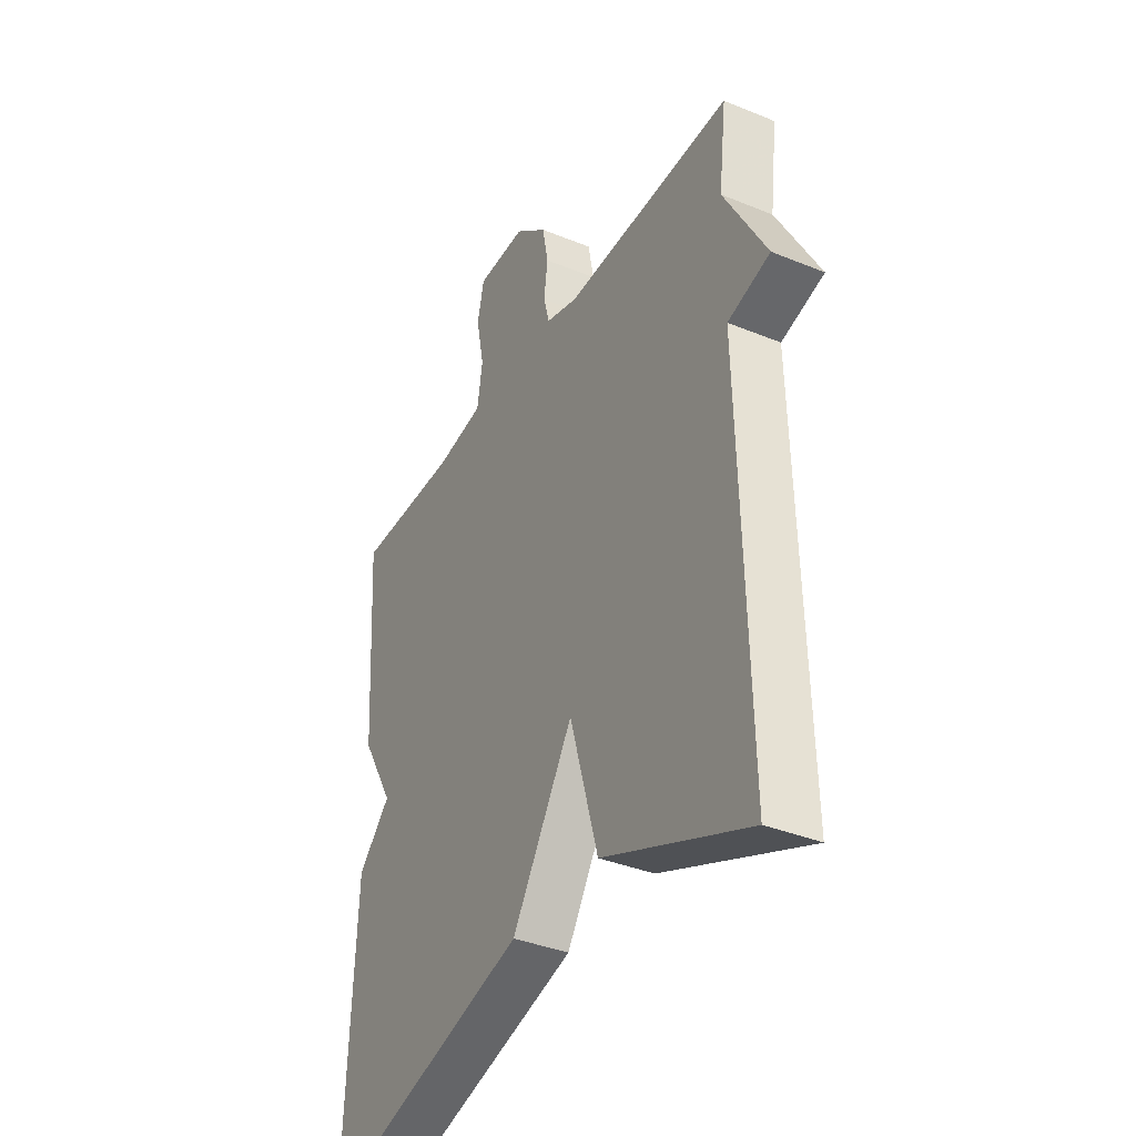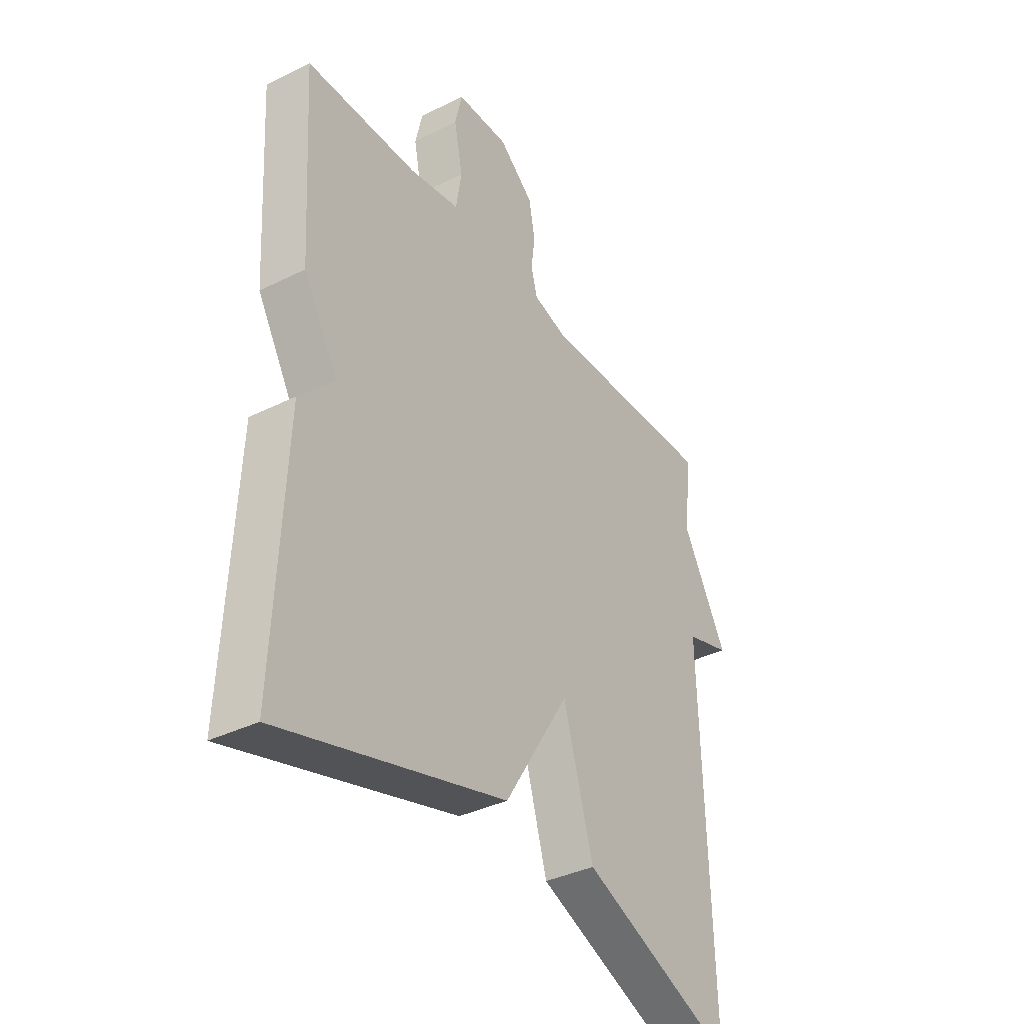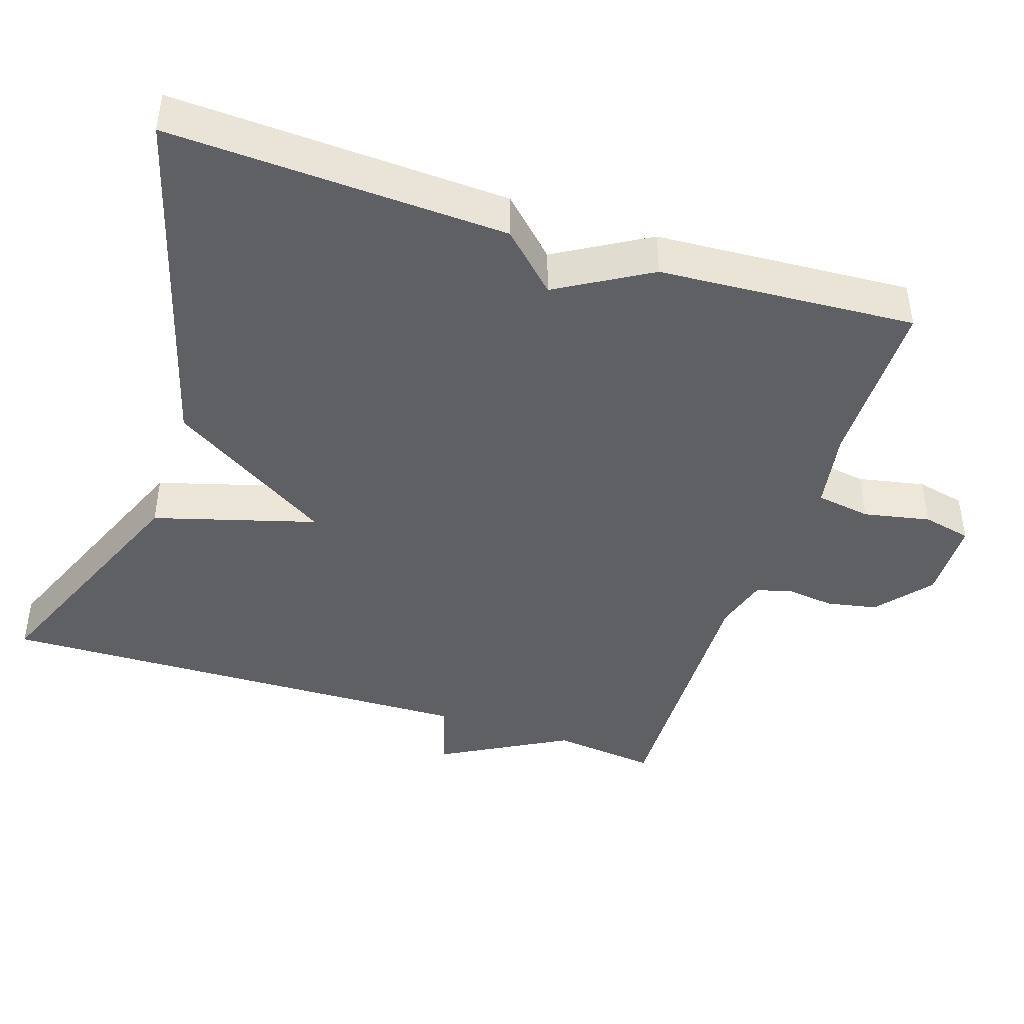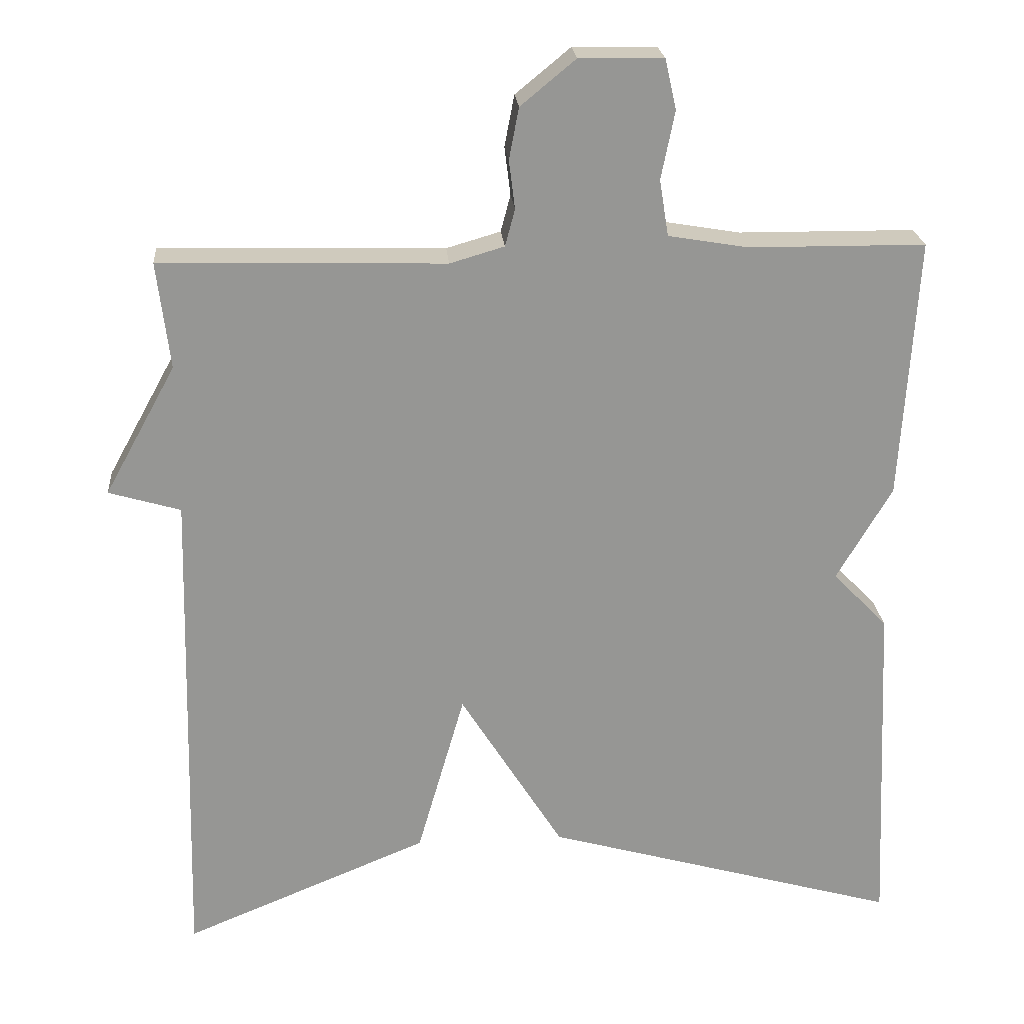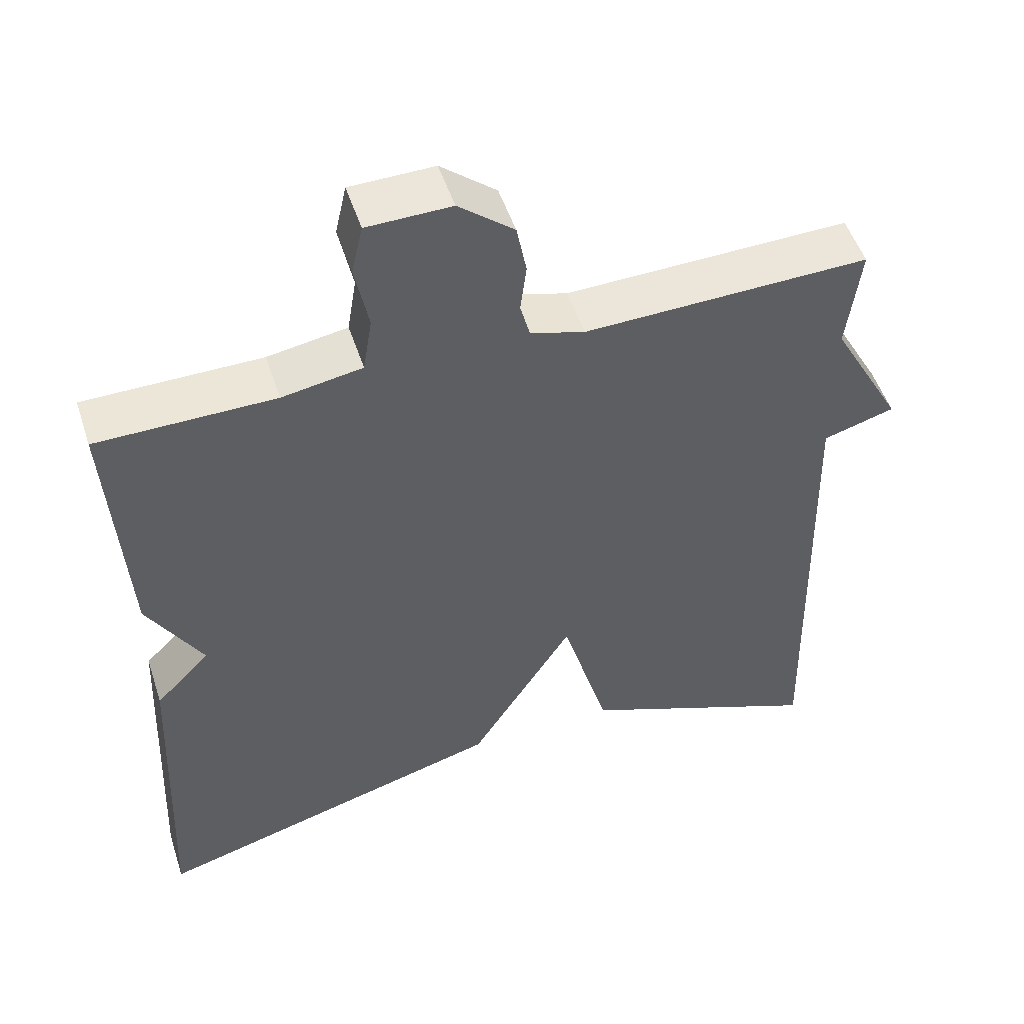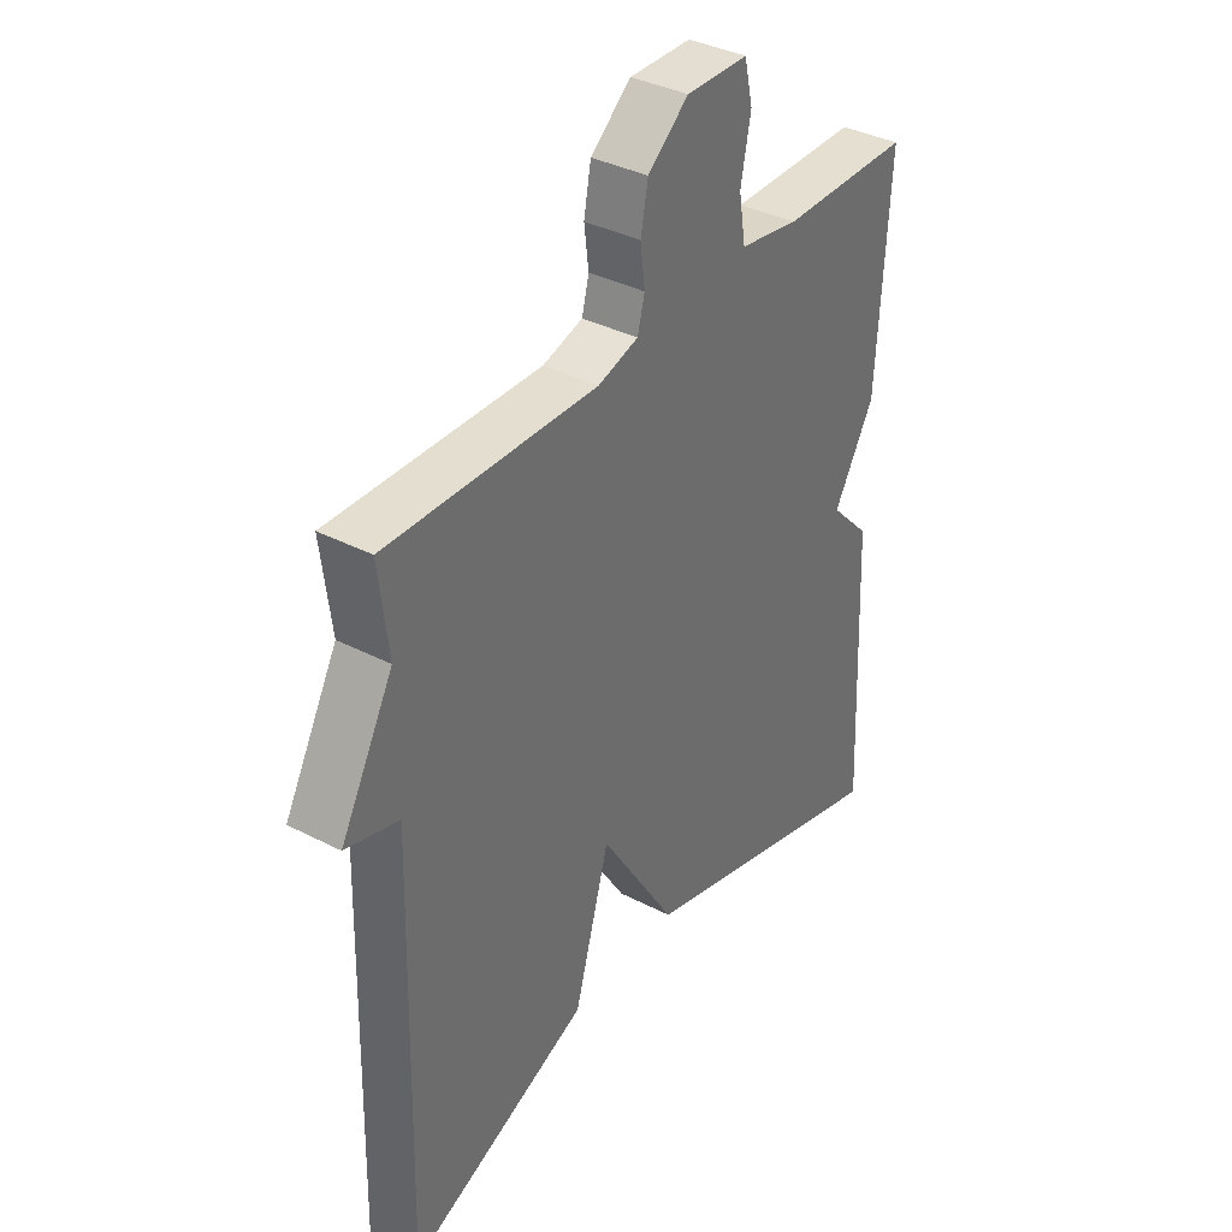
<metadata>
{"format":"obj","ext":"obj","renderer":"f3d","projection":"perspective","resolution":1024,"background":"white","views":[{"elev":-37.0,"azim":62.1,"up":"+Z"},{"elev":-36.8,"azim":-57.2,"up":"+Z"},{"elev":-43.3,"azim":-108.1,"up":"+Y"},{"elev":22.7,"azim":175.2,"up":"+Z"},{"elev":51.0,"azim":-18.0,"up":"+Z"},{"elev":36.9,"azim":123.8,"up":"+Z"}]}
</metadata>
<code>
v -0.5 0.07 0.5
v -0.266 0.07 0.502
v -0.16 0.07 0.52
v -0.148 0.07 0.594
v -0.166 0.07 0.684
v -0.151 0.07 0.75
v -0.04 0.07 0.752
v 0.033 0.07 0.692
v 0.046 0.07 0.624
v 0.038 0.07 0.56
v 0.051 0.07 0.511
v 0.123 0.07 0.49
v 0.5 0.07 0.5
v 0.483 0.07 0.359
v 0.578 0.07 0.187
v 0.483 0.07 0.159
v 0.5 0.07 -0.5
v 0.174 0.07 -0.366
v 0.111 0.07 -0.147
v -0.026 0.07 -0.366
v -0.5 0.07 -0.5
v -0.479 0.07 -0.046
v -0.406 0.07 0.029
v -0.479 0.07 0.154
v -0.5 0 0.5
v -0.266 0 0.502
v -0.16 0 0.52
v -0.148 0 0.594
v -0.166 0 0.684
v -0.151 0 0.75
v -0.04 0 0.752
v 0.033 0 0.692
v 0.046 0 0.624
v 0.038 0 0.56
v 0.051 0 0.511
v 0.123 0 0.49
v 0.5 0 0.5
v 0.483 0 0.359
v 0.578 0 0.187
v 0.483 0 0.159
v 0.5 0 -0.5
v 0.174 0 -0.366
v 0.111 0 -0.147
v -0.026 0 -0.366
v -0.5 0 -0.5
v -0.479 0 -0.046
v -0.406 0 0.029
v -0.479 0 0.154
f 23 24 1 2
f 21 22 23
f 20 21 23
f 19 20 23
f 19 23 2 3
f 16 17 18 19
f 16 19 3 4
f 14 15 16
f 12 13 14
f 11 12 14 16
f 8 9 10
f 7 8 10
f 6 7 10
f 5 6 10
f 4 5 10
f 4 10 11
f 4 11 16
f 26 25 48 47
f 47 46 45
f 47 45 44
f 47 44 43
f 27 26 47 43
f 43 42 41 40
f 28 27 43 40
f 40 39 38
f 38 37 36
f 40 38 36 35
f 34 33 32
f 34 32 31
f 34 31 30
f 34 30 29
f 34 29 28
f 35 34 28
f 40 35 28
f 1 25 26 2
f 2 26 27 3
f 3 27 28 4
f 4 28 29 5
f 5 29 30 6
f 6 30 31 7
f 7 31 32 8
f 8 32 33 9
f 9 33 34 10
f 10 34 35 11
f 11 35 36 12
f 12 36 37 13
f 13 37 38 14
f 14 38 39 15
f 15 39 40 16
f 16 40 41 17
f 17 41 42 18
f 18 42 43 19
f 19 43 44 20
f 20 44 45 21
f 21 45 46 22
f 22 46 47 23
f 23 47 48 24
f 24 48 25 1

</code>
